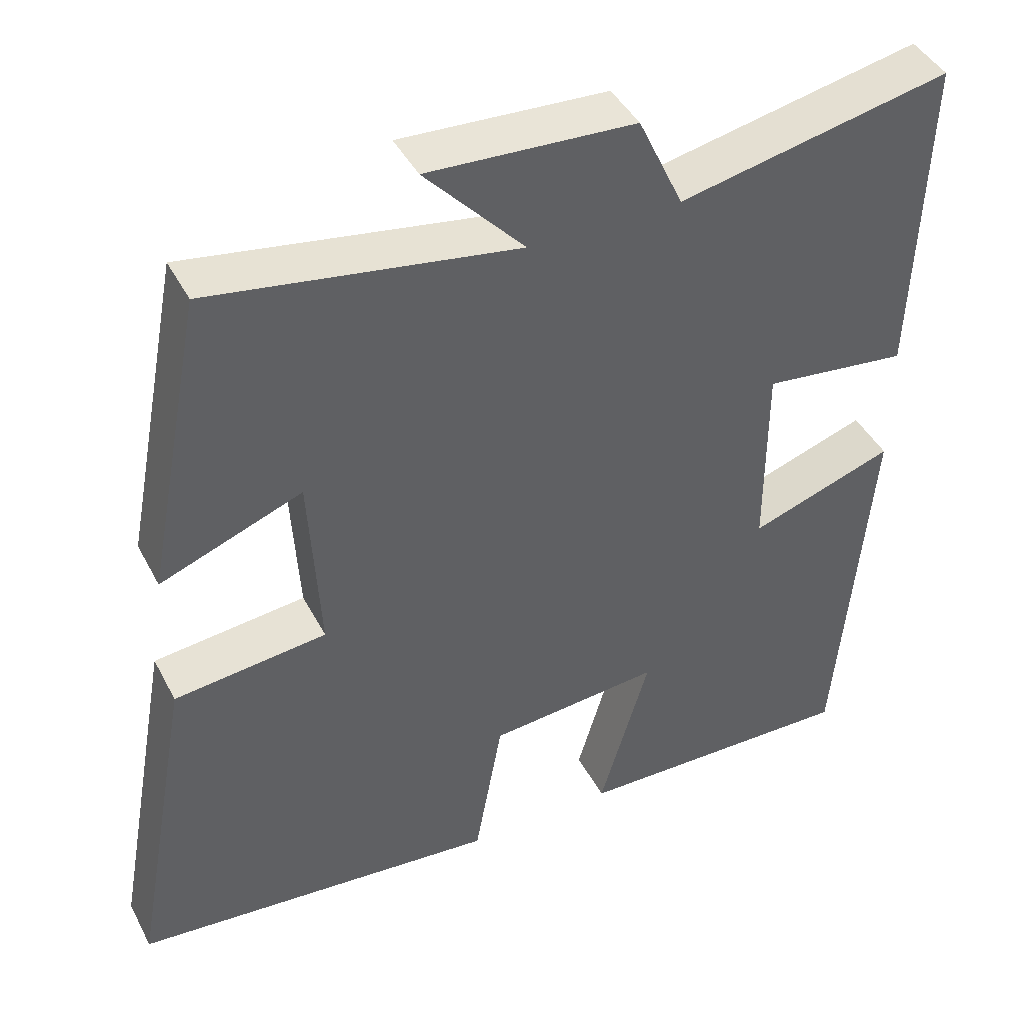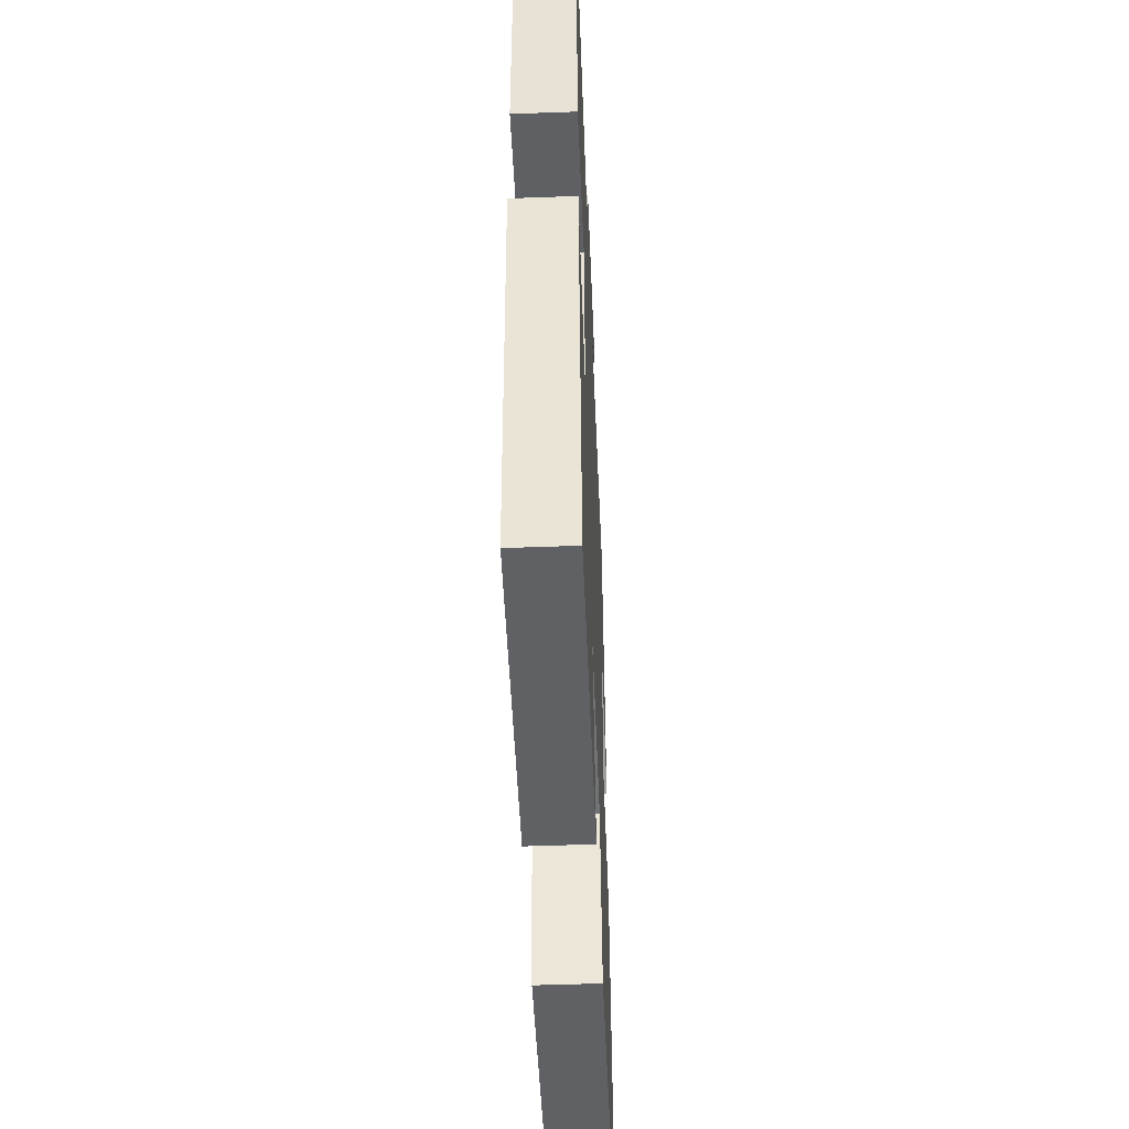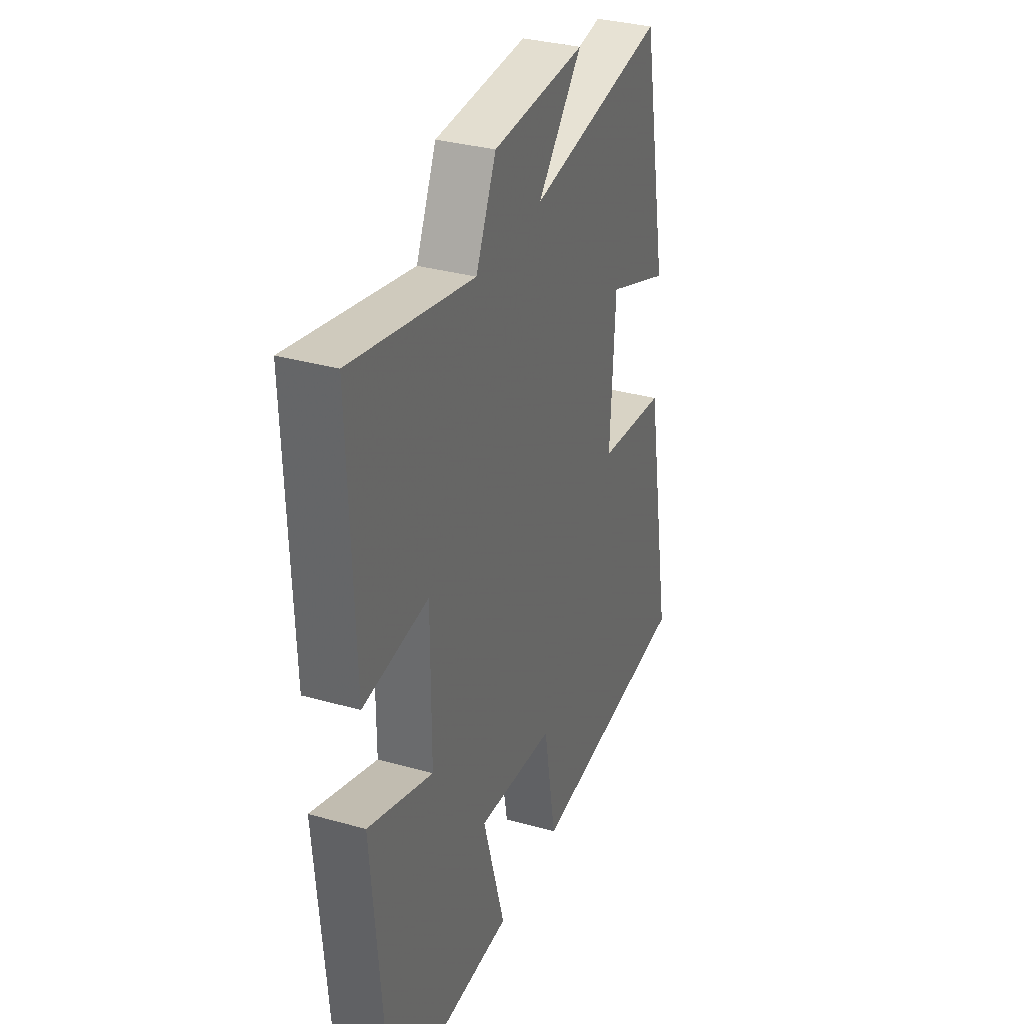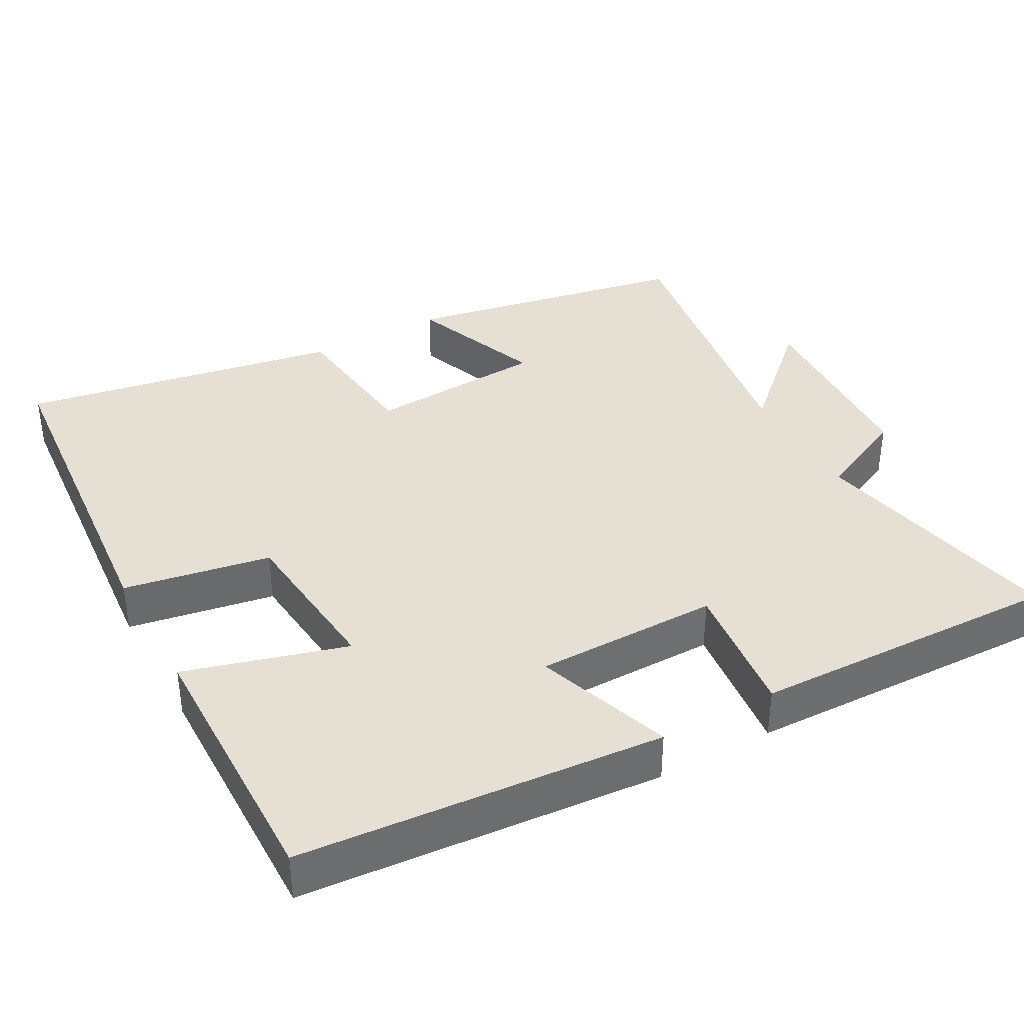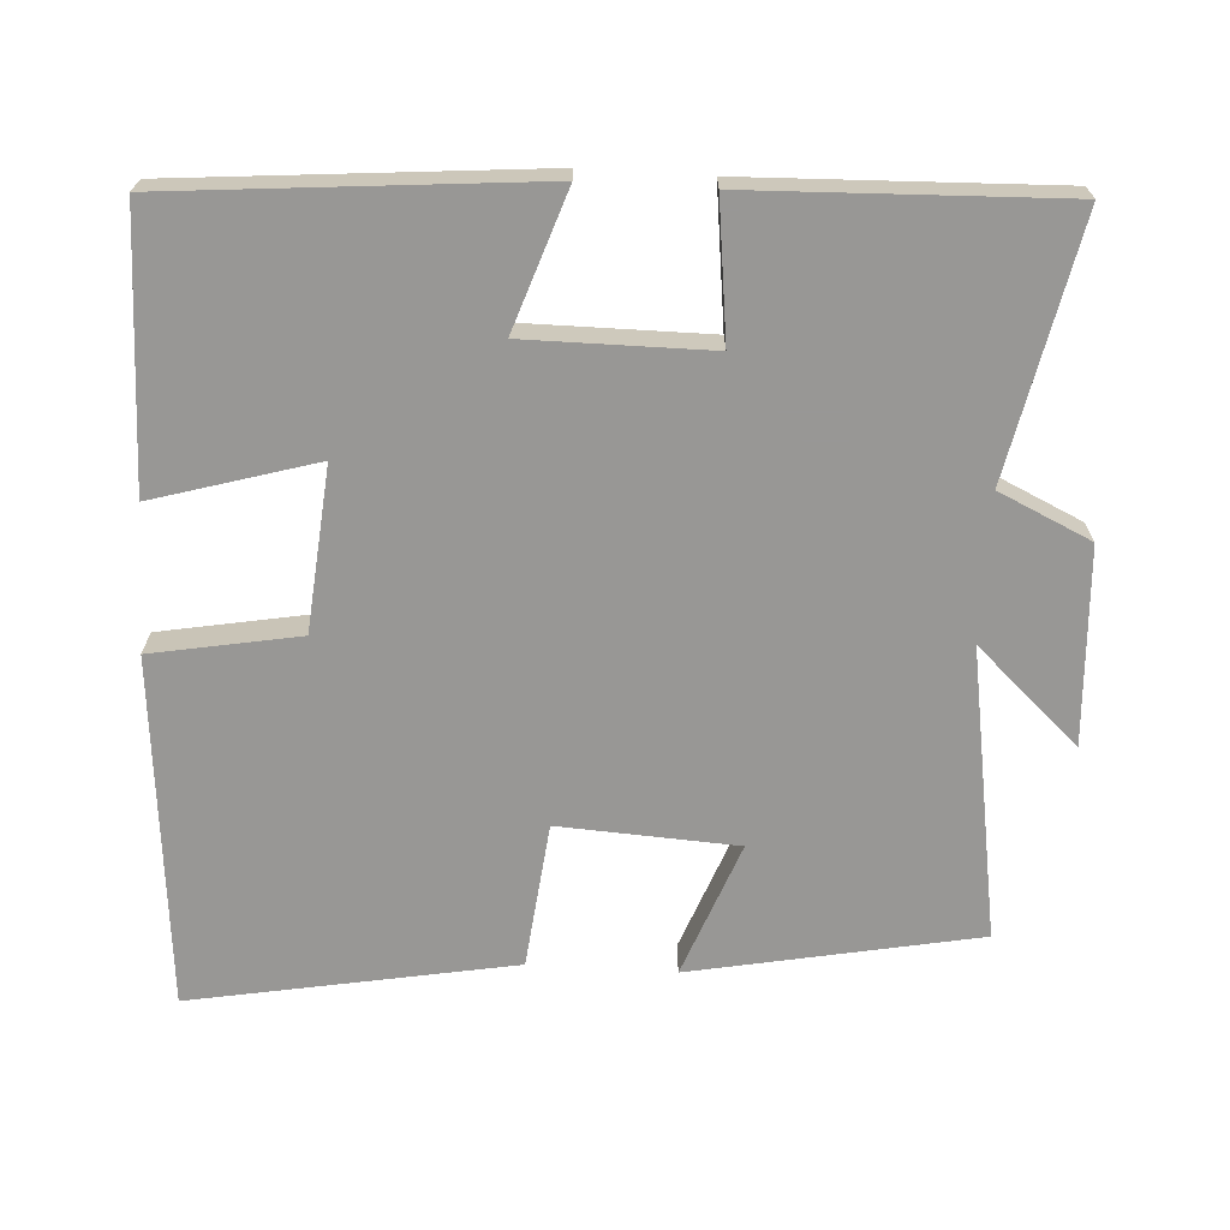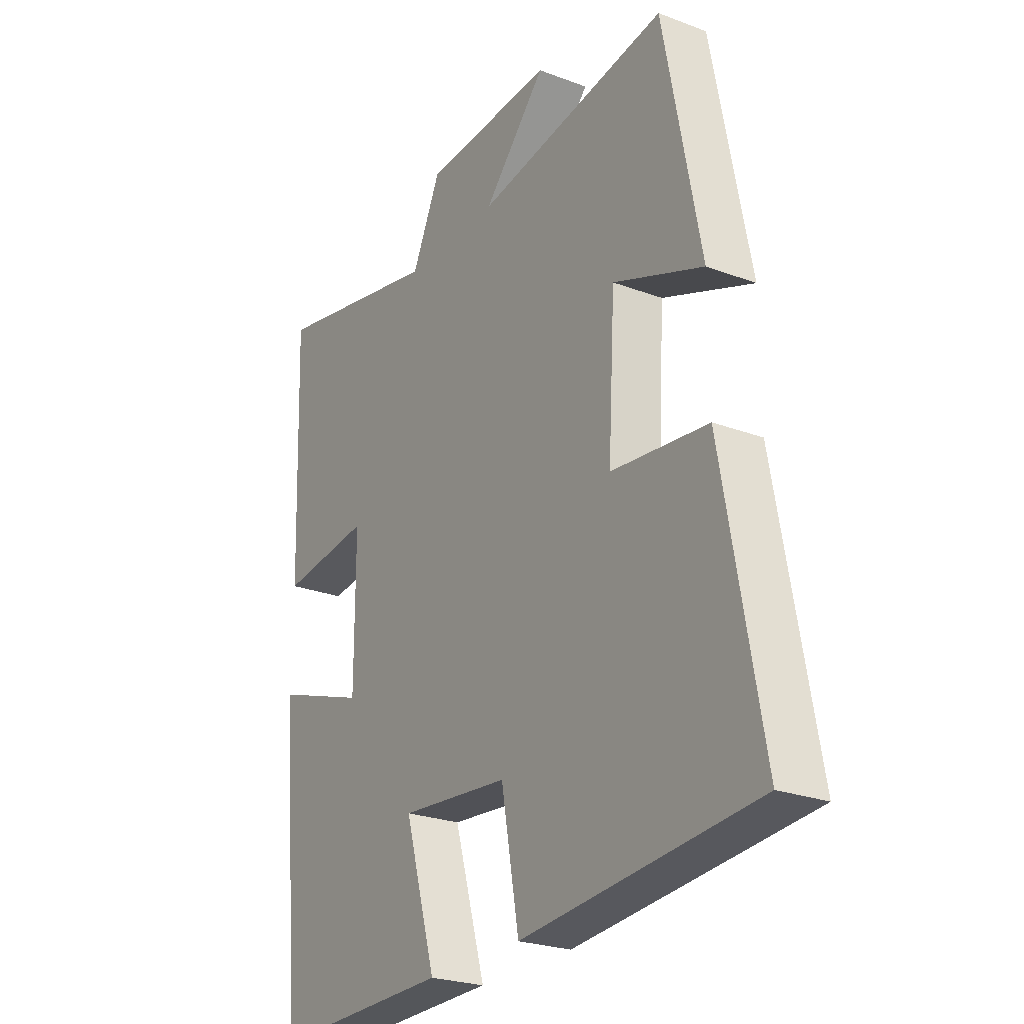
<metadata>
{"format":"obj","ext":"obj","renderer":"f3d","projection":"perspective","resolution":1024,"background":"white","views":[{"elev":43.2,"azim":154.0,"up":"+Z"},{"elev":-50.6,"azim":-87.7,"up":"+Z"},{"elev":33.3,"azim":-68.9,"up":"+Z"},{"elev":37.9,"azim":-119.1,"up":"+Y"},{"elev":-68.2,"azim":-93.4,"up":"+Y"},{"elev":-24.8,"azim":58.4,"up":"+Z"}]}
</metadata>
<code>
v 0.425 0.07 0.563
v 0.5 0.07 0.174
v 0.317 0.07 0.244
v 0.303 0.07 0.002
v 0.5 0.07 -0.02
v 0.579 0.07 -0.457
v 0.103 0.07 -0.5
v 0.067 0.07 -0.3
v -0.155 0.07 -0.28
v -0.091 0.07 -0.5
v -0.458 0.07 -0.507
v -0.5 0.07 -0.013
v -0.314 0.07 -0.077
v -0.314 0.07 0.173
v -0.5 0.07 0.151
v -0.514 0.07 0.573
v -0.165 0.07 0.5
v -0.107 0.07 0.625
v 0.159 0.07 0.639
v 0.031 0.07 0.5
v 0.425 0 0.563
v 0.5 0 0.174
v 0.317 0 0.244
v 0.303 0 0.002
v 0.5 0 -0.02
v 0.579 0 -0.457
v 0.103 0 -0.5
v 0.067 0 -0.3
v -0.155 0 -0.28
v -0.091 0 -0.5
v -0.458 0 -0.507
v -0.5 0 -0.013
v -0.314 0 -0.077
v -0.314 0 0.173
v -0.5 0 0.151
v -0.514 0 0.573
v -0.165 0 0.5
v -0.107 0 0.625
v 0.159 0 0.639
v 0.031 0 0.5
f 17 18 19 20
f 14 15 16 17
f 13 14 17 20
f 10 11 12 13
f 9 10 13
f 8 9 13 20
f 4 5 6 7
f 3 4 7 8
f 20 1 2 3
f 3 8 20
f 40 39 38 37
f 37 36 35 34
f 40 37 34 33
f 33 32 31 30
f 33 30 29
f 40 33 29 28
f 27 26 25 24
f 28 27 24 23
f 23 22 21 40
f 40 28 23
f 1 21 22 2
f 2 22 23 3
f 3 23 24 4
f 4 24 25 5
f 5 25 26 6
f 6 26 27 7
f 7 27 28 8
f 8 28 29 9
f 9 29 30 10
f 10 30 31 11
f 11 31 32 12
f 12 32 33 13
f 13 33 34 14
f 14 34 35 15
f 15 35 36 16
f 16 36 37 17
f 17 37 38 18
f 18 38 39 19
f 19 39 40 20
f 20 40 21 1

</code>
